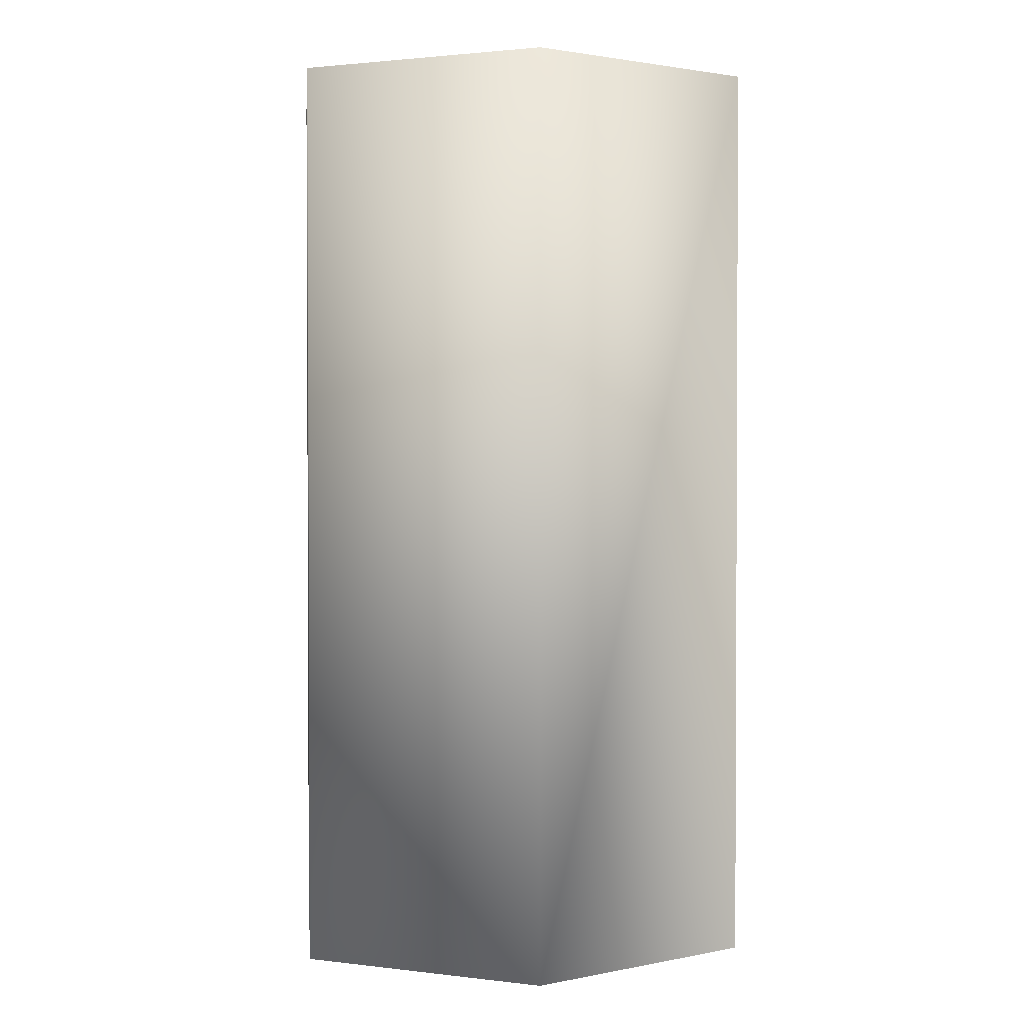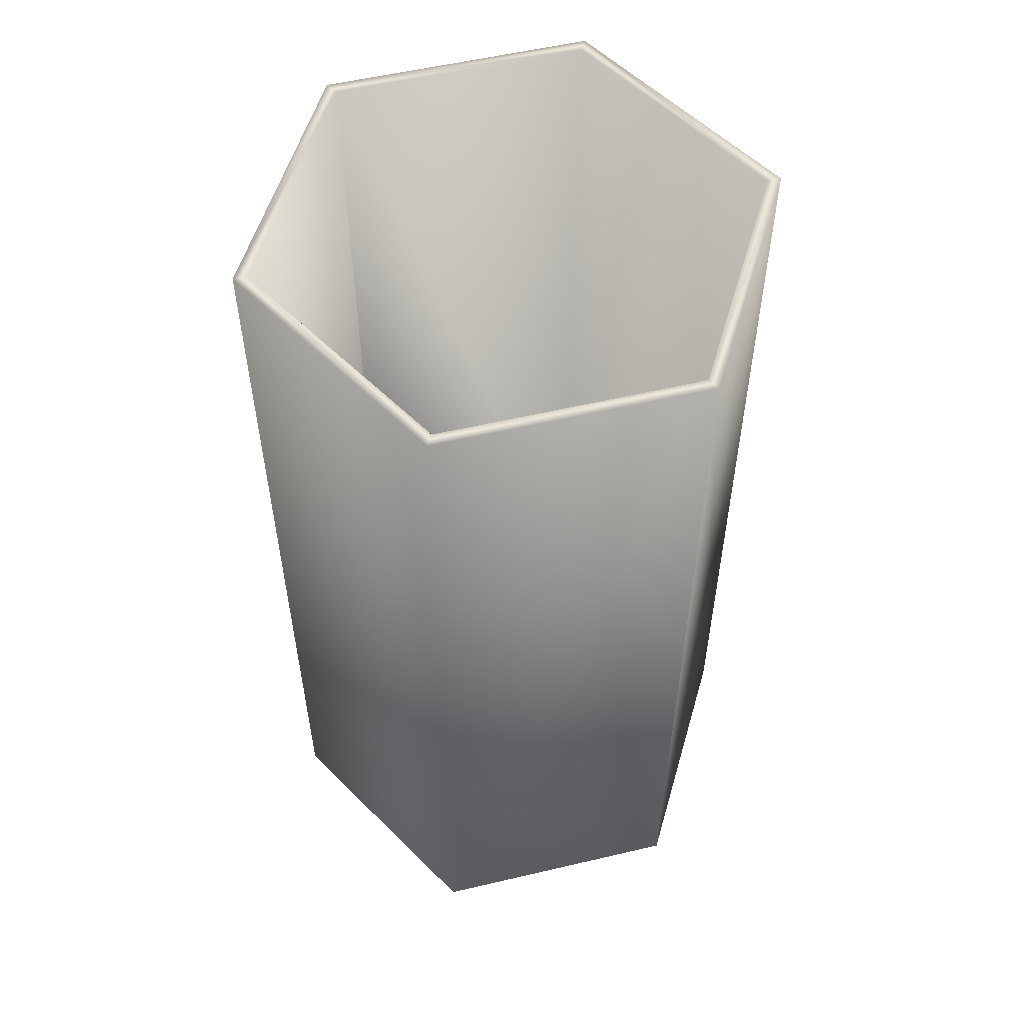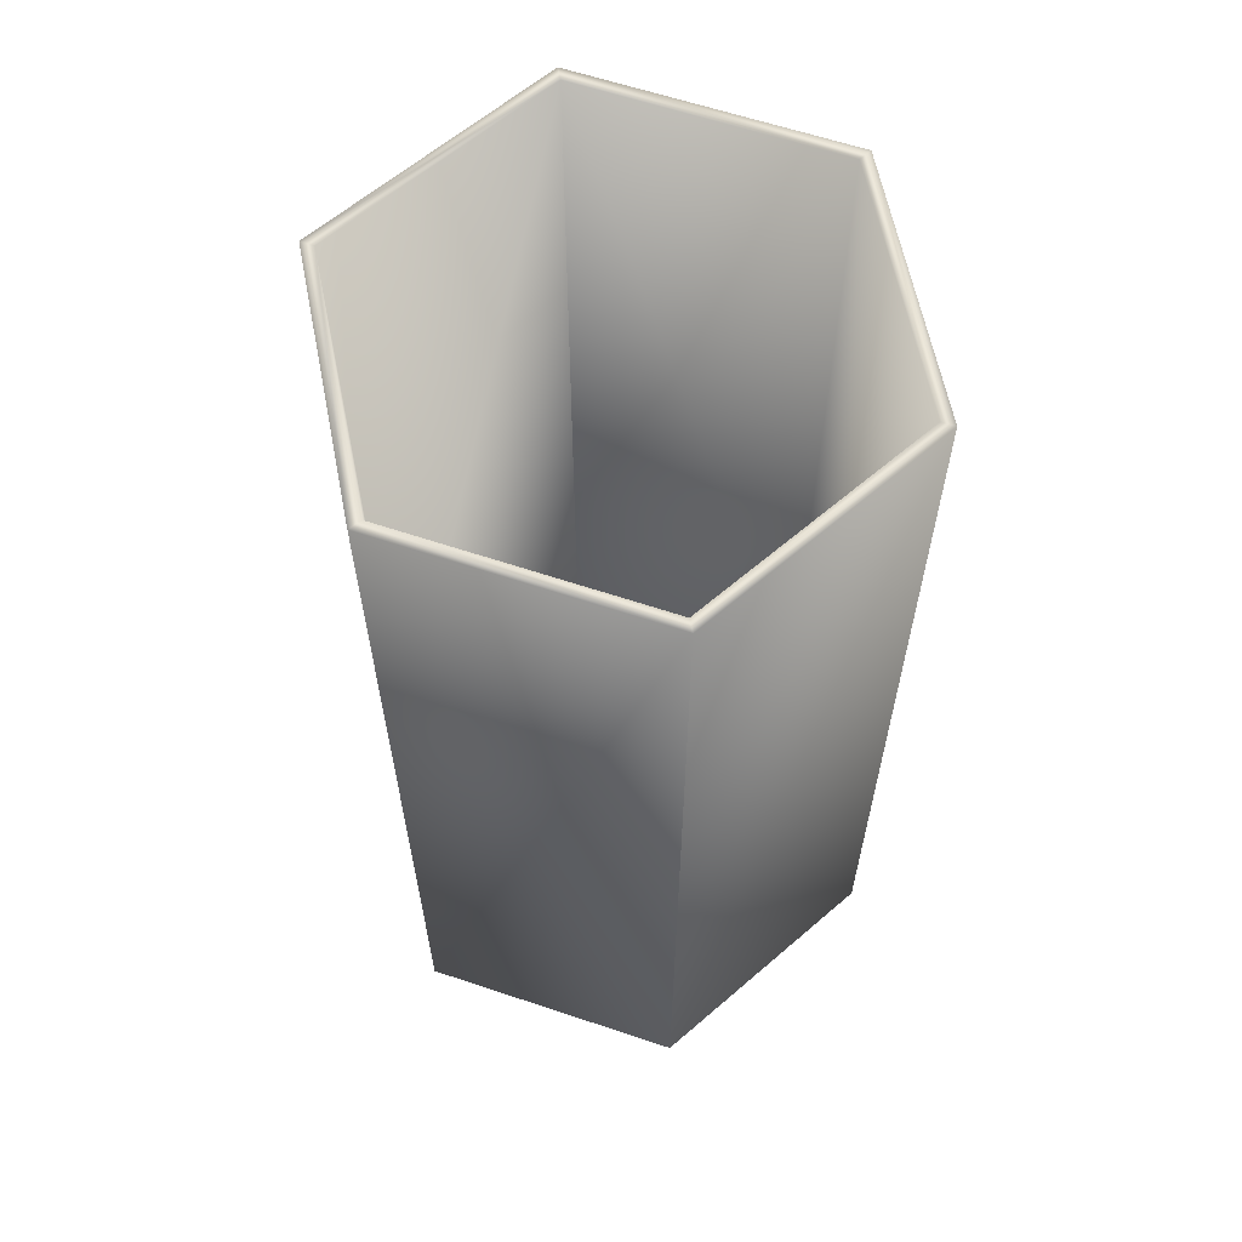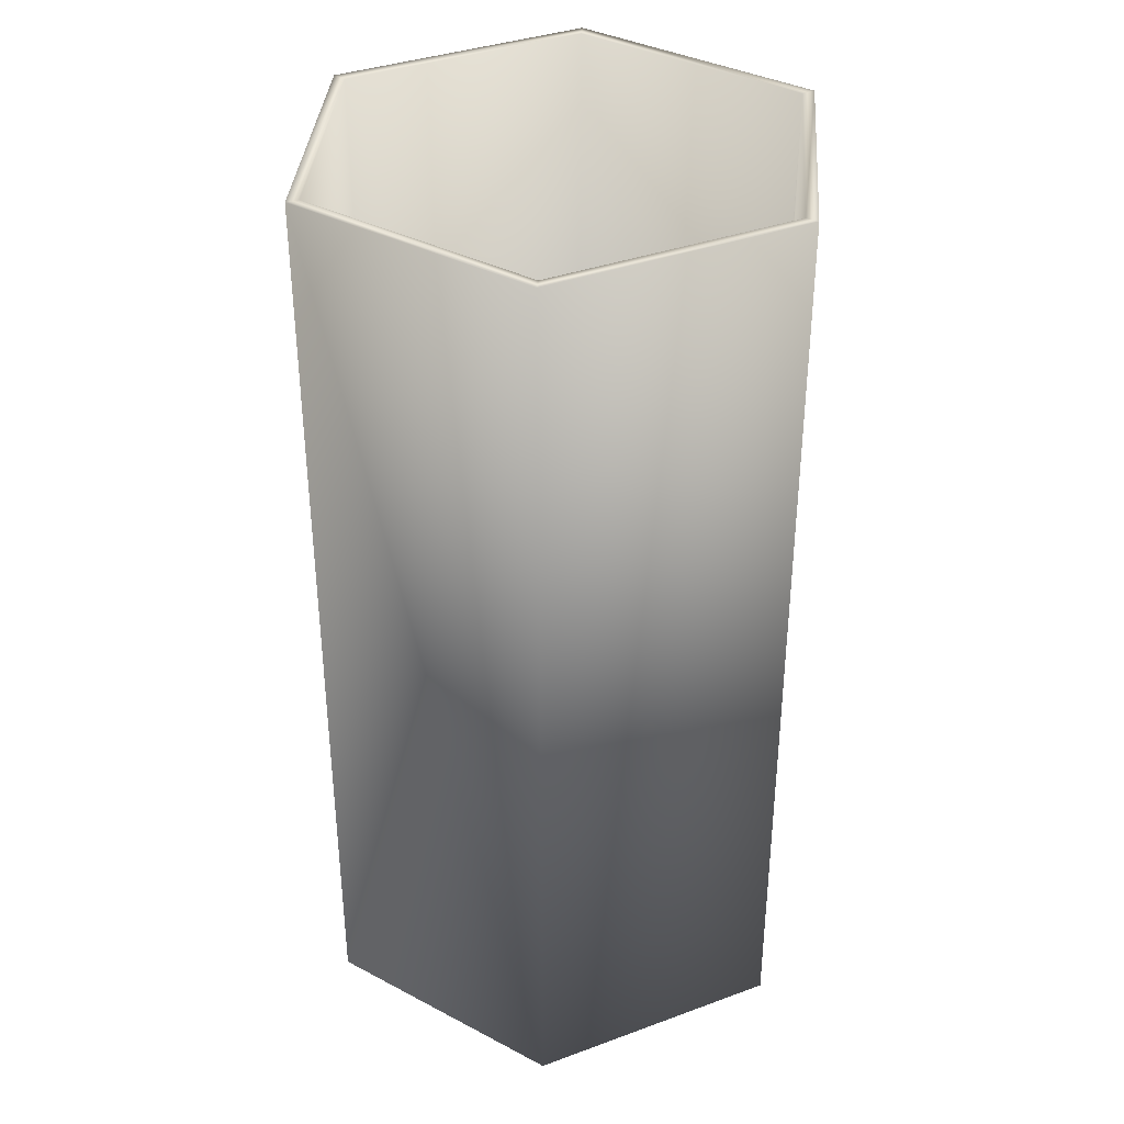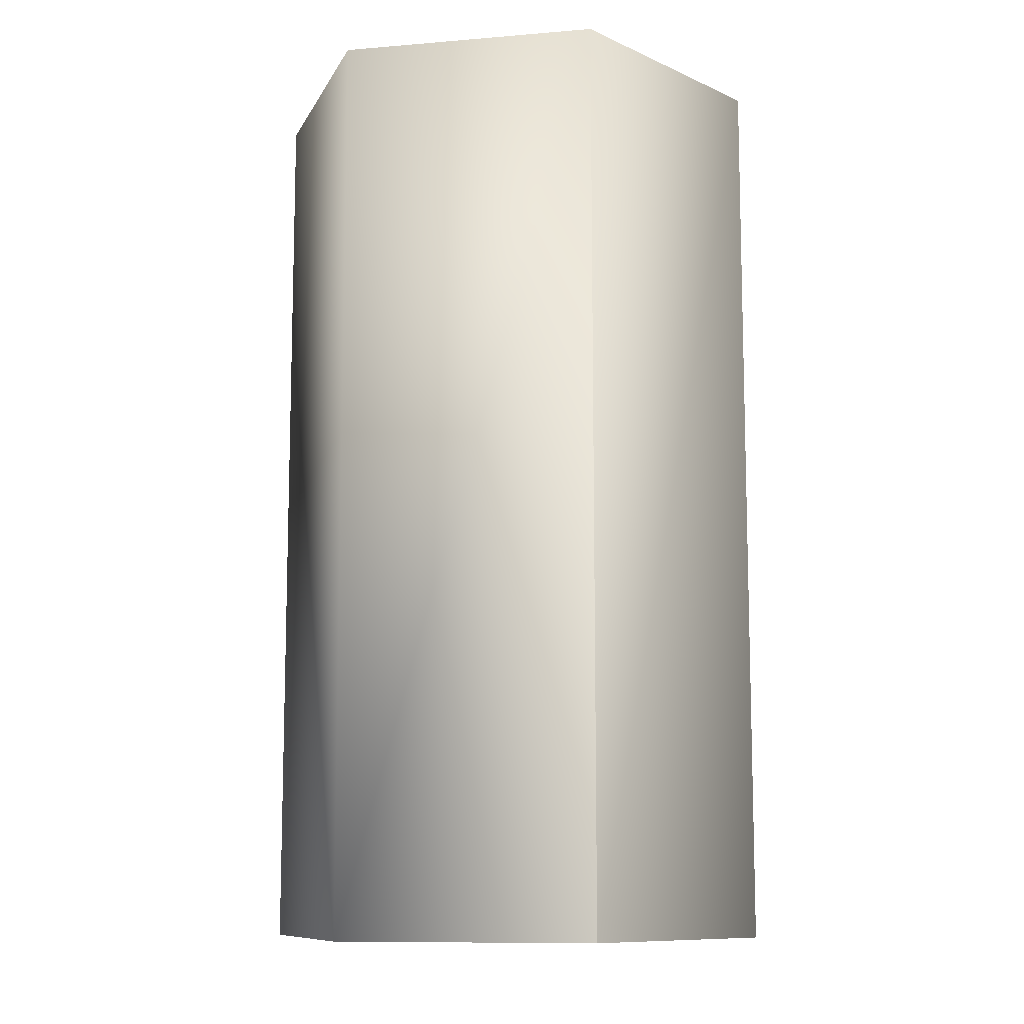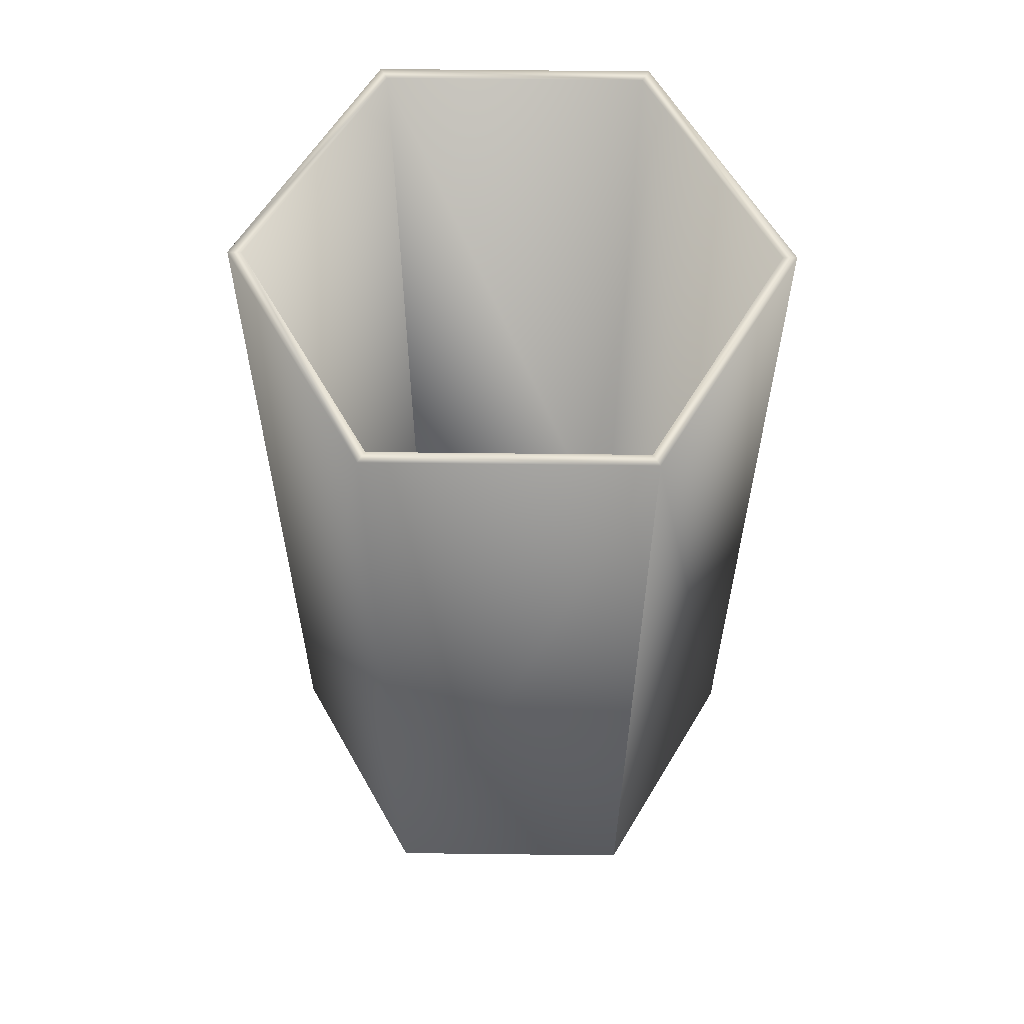
<metadata>
{"format":"obj","ext":"obj","renderer":"f3d","projection":"perspective","resolution":1024,"background":"white","views":[{"elev":1.7,"azim":-156.1,"up":"+Z"},{"elev":55.4,"azim":46.1,"up":"+Z"},{"elev":62.0,"azim":-101.2,"up":"+Z"},{"elev":36.4,"azim":154.4,"up":"+Z"},{"elev":-10.4,"azim":-108.1,"up":"+Z"},{"elev":59.4,"azim":60.7,"up":"+Z"}]}
</metadata>
<code>
o trashcan.004_trashcan.005
v -0.1038 -0.001206 -0.2602
v -0.05192 -0.09114 -0.2602
v -0.04933 -0.08664 -0.242
v -0.1038 -0.001206 0.108
v -0.05192 -0.09114 0.108
v -0.05192 0.08873 -0.2602
v -0.05192 0.08873 0.108
v 0.05192 0.08873 0.108
v 0.1038 -0.001206 0.108
v 0.1038 -0.001206 -0.2602
v 0.05192 0.08873 -0.2602
v 0.05192 -0.09114 -0.2602
v -0.09865 -0.001206 -0.242
v 0.05192 -0.09114 0.108
v 0.04933 -0.08664 0.1078
v 0.04933 -0.08664 -0.242
v 0.04933 0.08423 -0.242
v 0.09865 -0.001206 -0.242
v 0.09865 -0.001206 0.1078
v 0.04933 0.08423 0.1078
v -0.04933 0.08423 0.1078
v -0.04933 0.08423 -0.242
v -0.04933 -0.08664 0.1078
v -0.09865 -0.001206 0.1078
f 5 2 14
f 14 2 12
f 14 12 9
f 6 1 4
f 9 10 11
f 12 10 9
f 4 1 5
f 2 5 1
f 11 1 6
f 11 10 1
f 10 12 1
f 12 2 1
f 9 11 8
f 8 11 7
f 19 20 17
f 18 13 16
f 16 13 3
f 17 13 18
f 17 22 13
f 21 22 17
f 20 21 17
f 22 21 24
f 19 17 18
f 16 19 18
f 15 19 16
f 24 23 13
f 23 15 3
f 22 24 13
f 6 4 7
f 15 16 3
f 7 11 6
f 3 13 23
f 21 20 7
f 7 20 8
f 7 4 21
f 21 4 24
f 4 5 24
f 24 5 23
f 5 14 23
f 23 14 15
f 14 9 15
f 15 9 19
f 9 8 19
f 20 19 8

</code>
